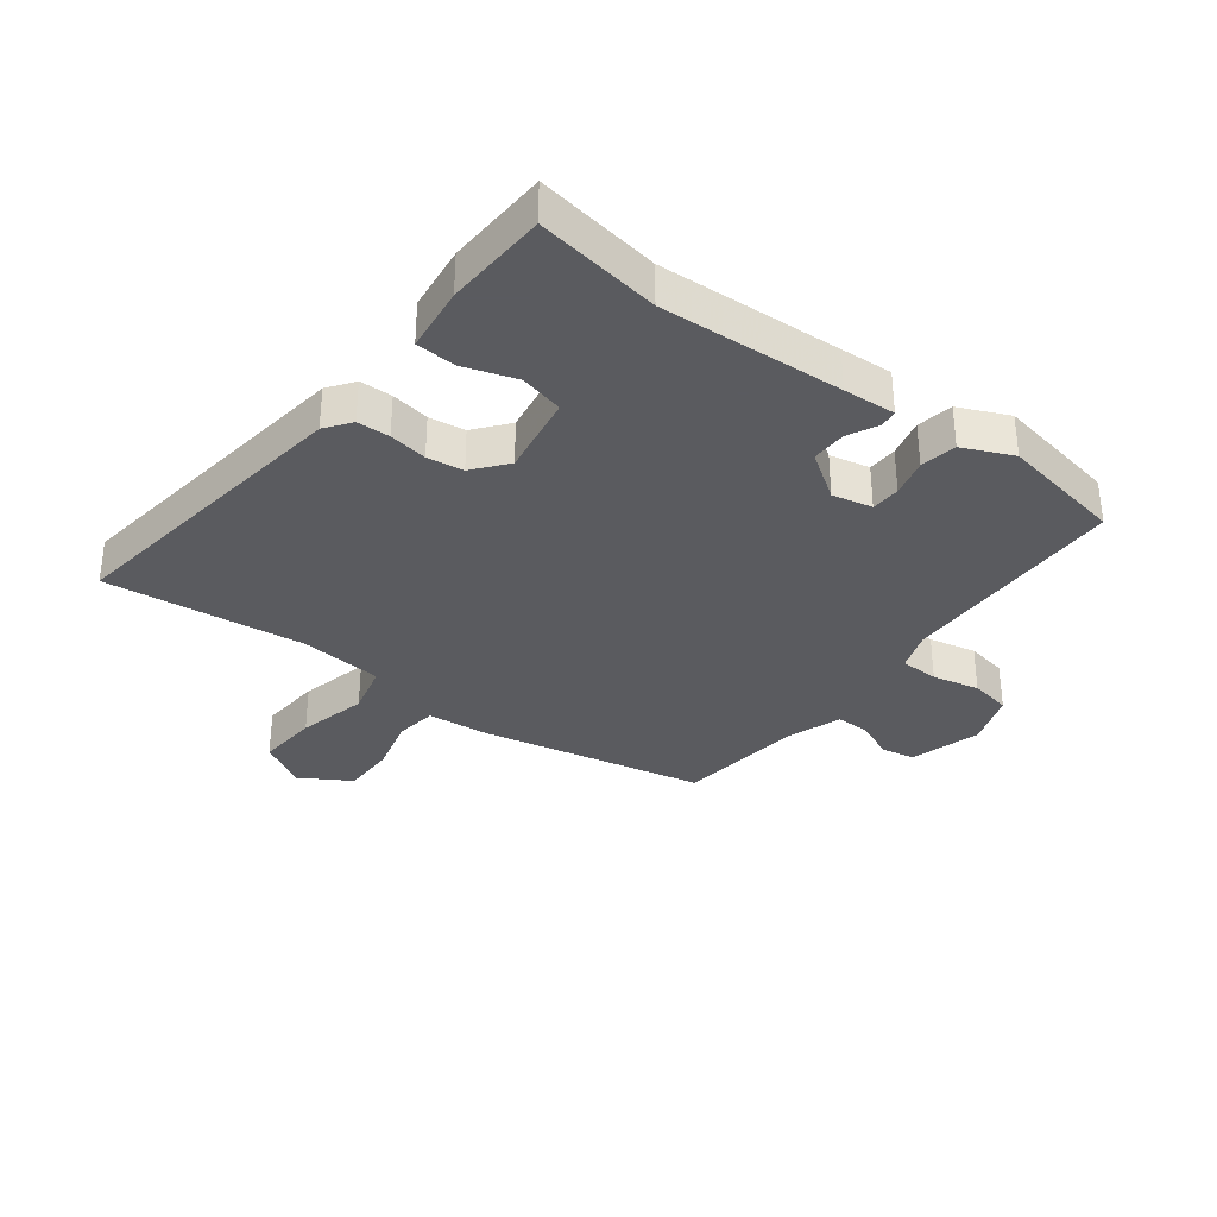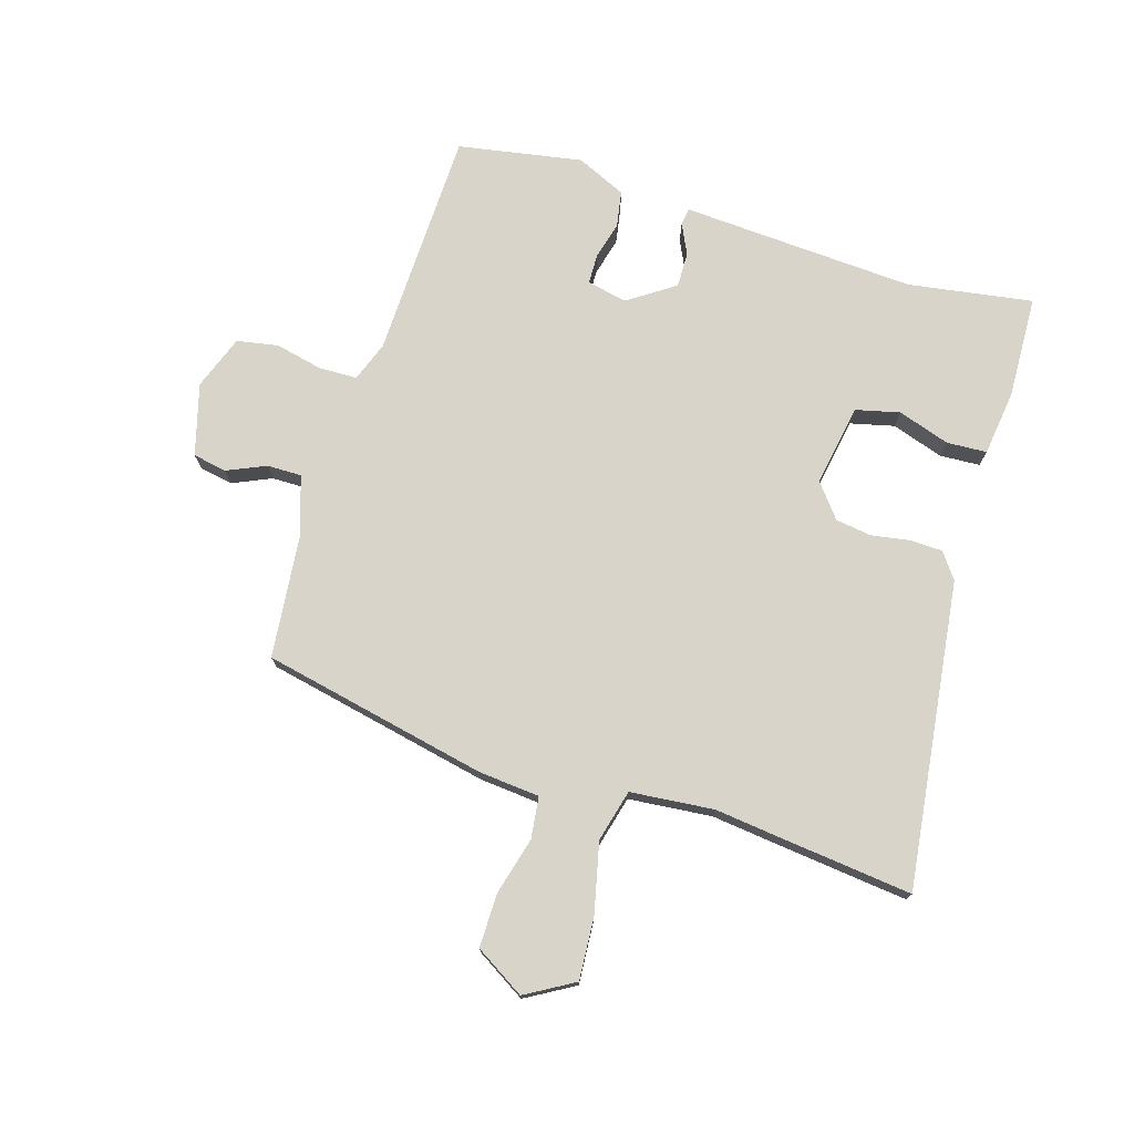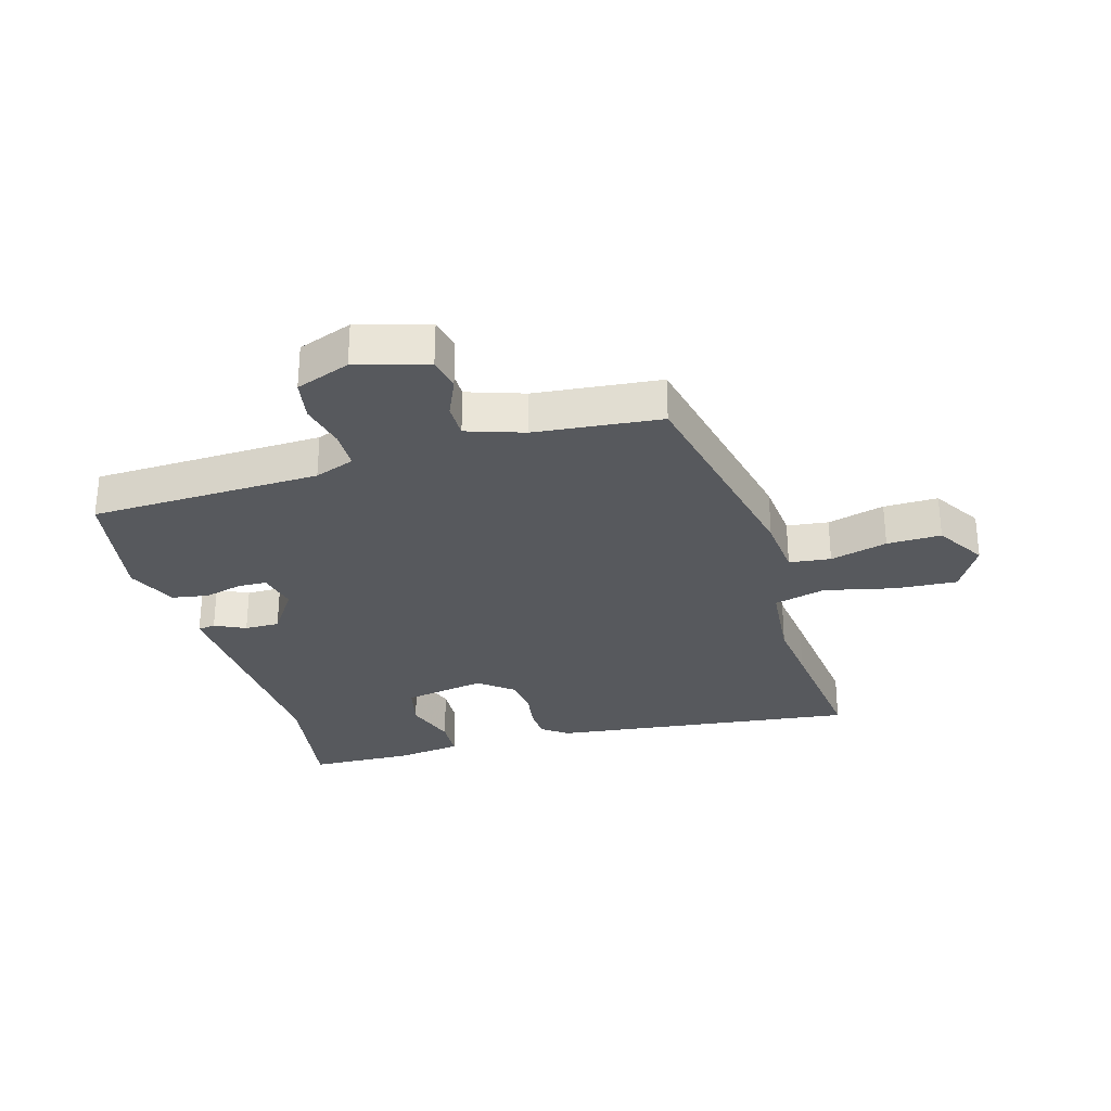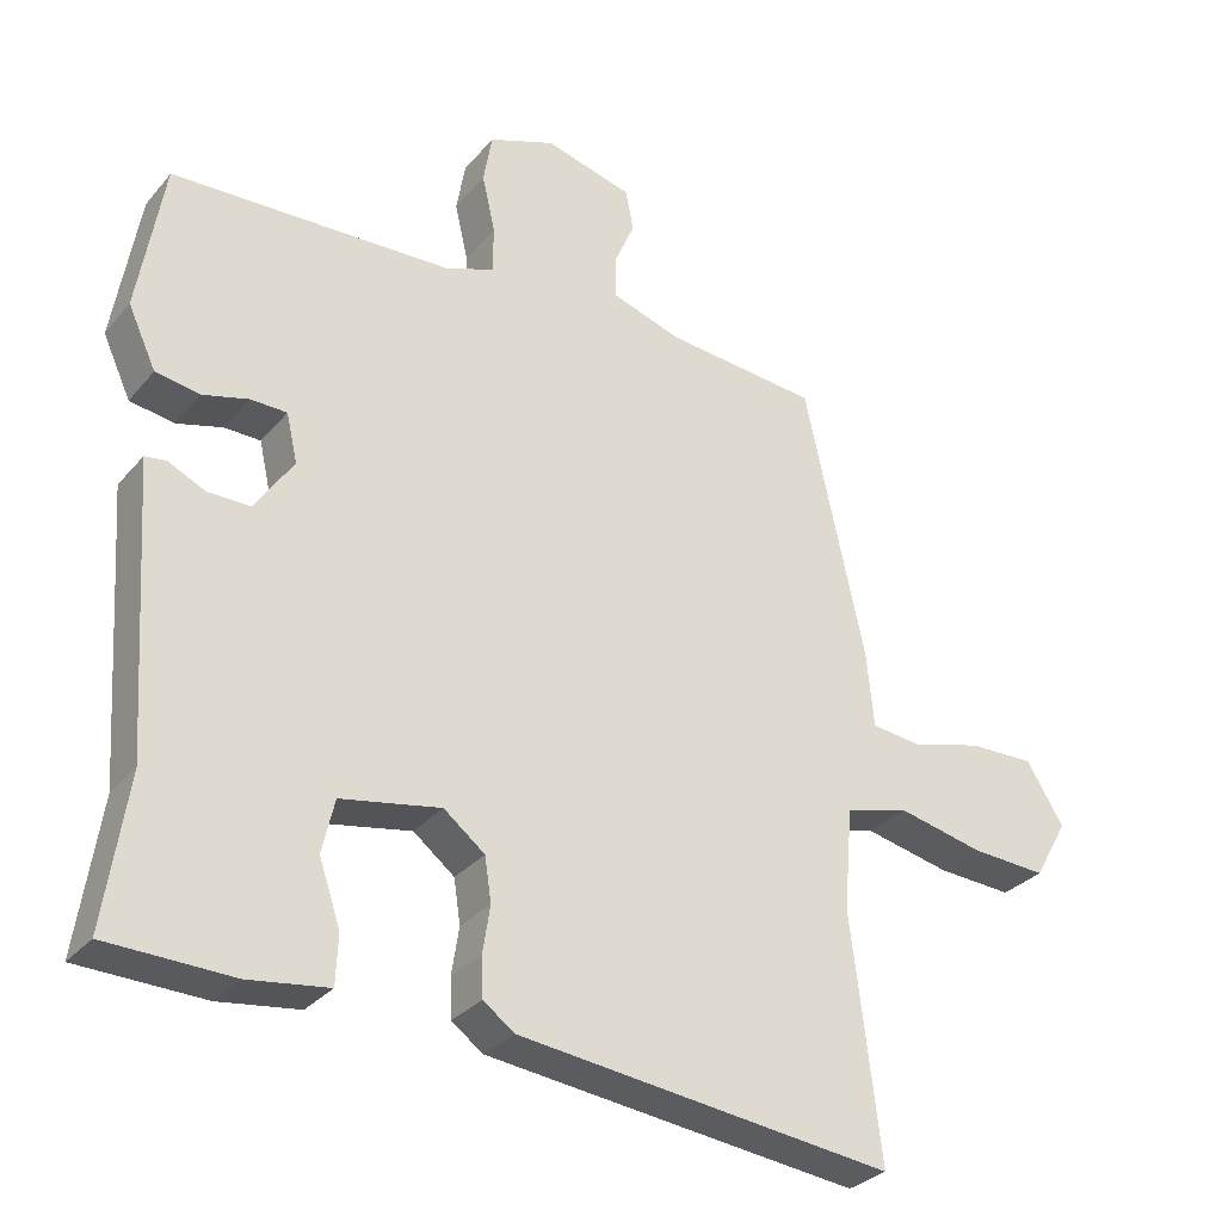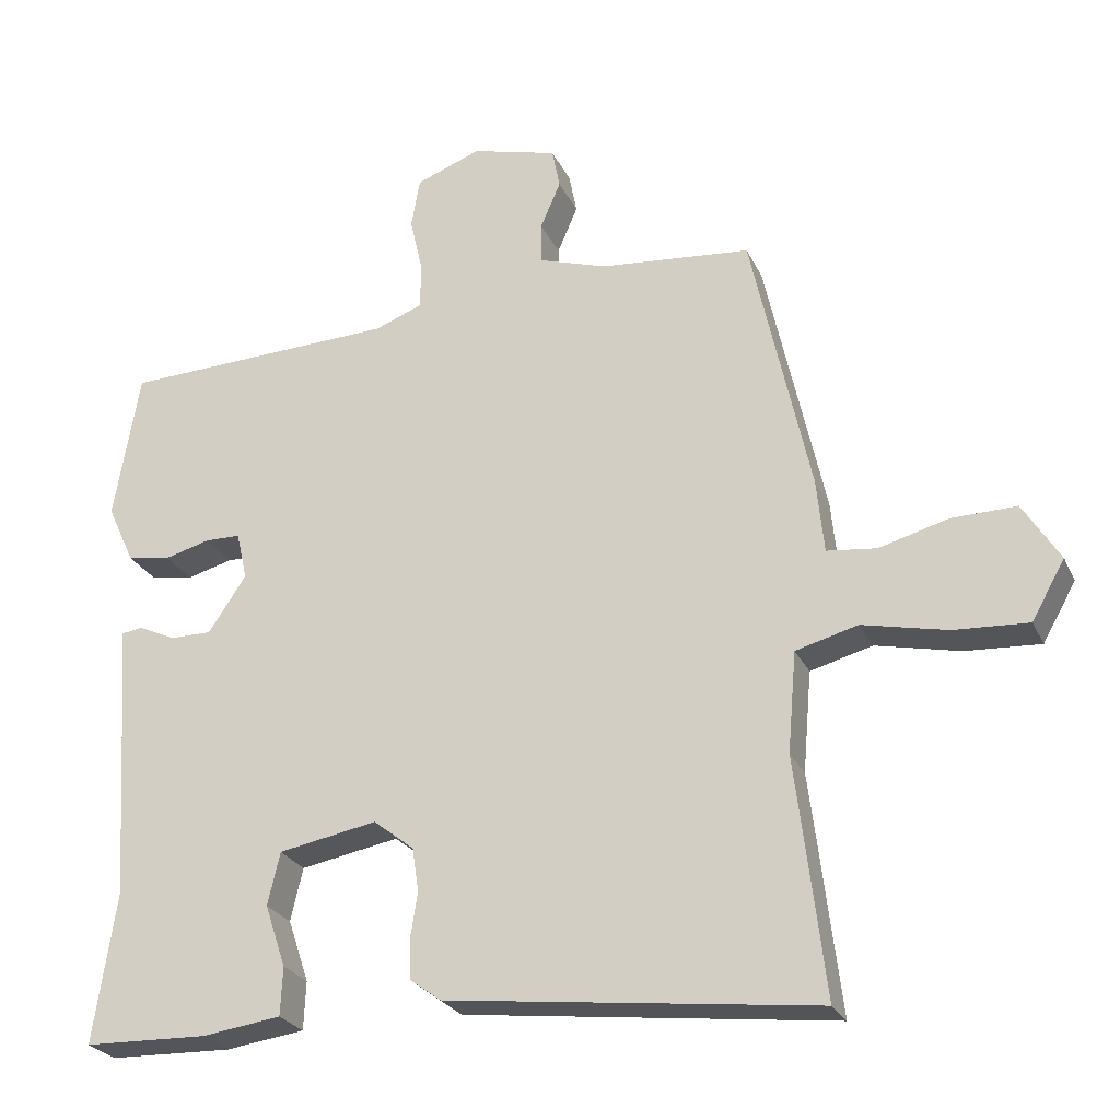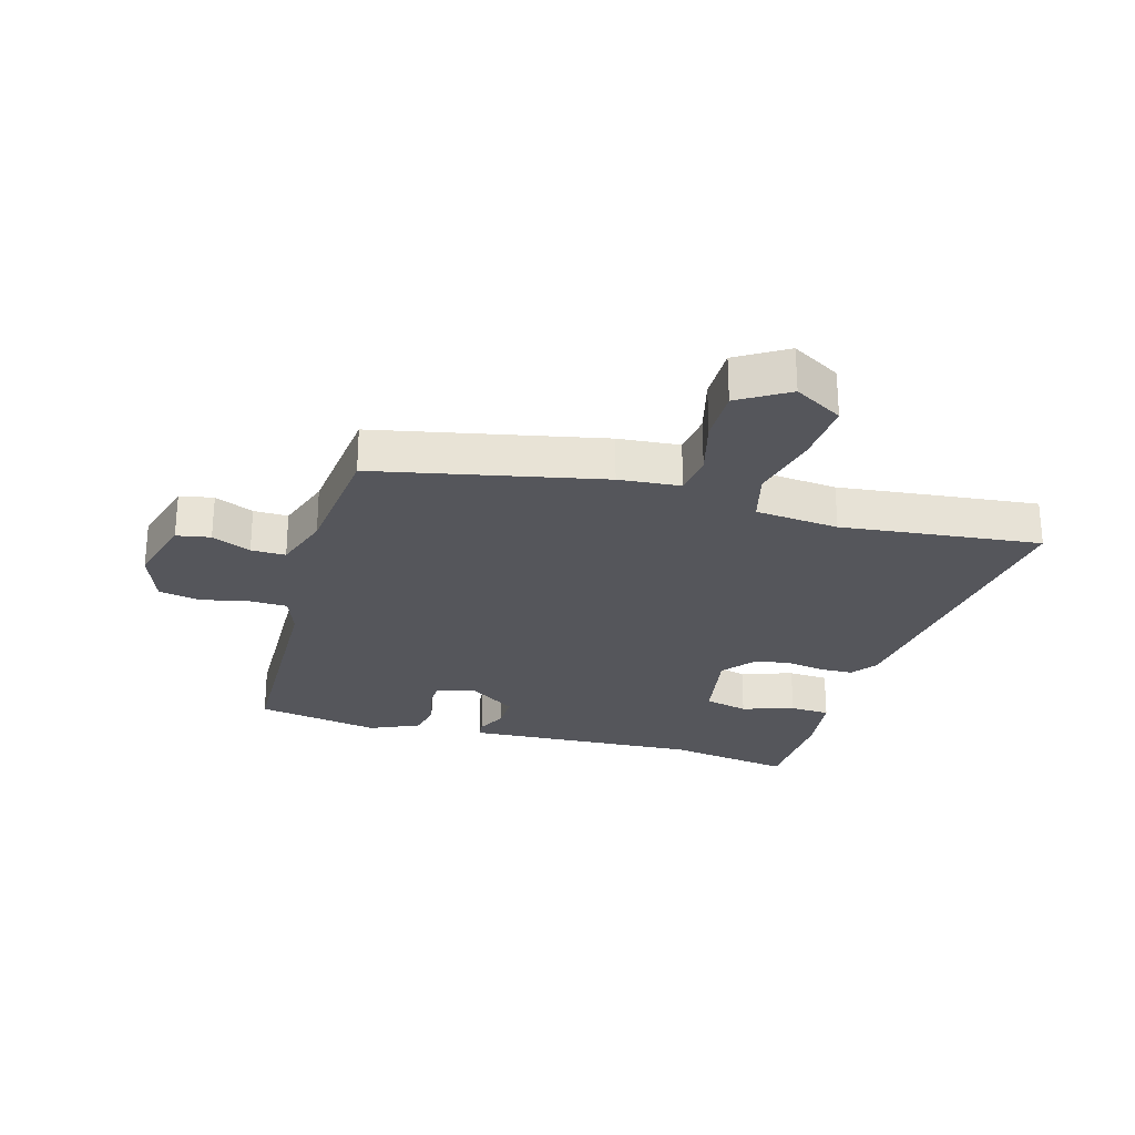
<metadata>
{"format":"obj","ext":"obj","renderer":"f3d","projection":"perspective","resolution":1024,"background":"white","views":[{"elev":-33.5,"azim":-127.9,"up":"+Y"},{"elev":75.0,"azim":106.6,"up":"+Y"},{"elev":-29.5,"azim":15.8,"up":"+Y"},{"elev":-30.6,"azim":-32.6,"up":"+Z"},{"elev":-25.6,"azim":20.7,"up":"+Z"},{"elev":-26.3,"azim":73.5,"up":"+Y"}]}
</metadata>
<code>
v 0.484 0.07 -0.364
v 0.511 0.07 -0.59
v 0.001 0.07 -0.53
v -0.042 0.07 -0.499
v -0.044 0.07 -0.445
v -0.034 0.07 -0.381
v -0.043 0.07 -0.321
v -0.099 0.07 -0.277
v -0.235 0.07 -0.302
v -0.252 0.07 -0.375
v -0.223 0.07 -0.461
v -0.226 0.07 -0.528
v -0.335 0.07 -0.543
v -0.506 0.07 -0.538
v -0.475 0.07 -0.331
v -0.495 0.07 -0.028
v -0.501 0.07 0.059
v -0.472 0.07 0.063
v -0.421 0.07 0.039
v -0.363 0.07 0.039
v -0.311 0.07 0.117
v -0.326 0.07 0.183
v -0.375 0.07 0.184
v -0.438 0.07 0.167
v -0.498 0.07 0.177
v -0.536 0.07 0.259
v -0.501 0.07 0.466
v -0.119 0.07 0.48
v -0.053 0.07 0.505
v -0.052 0.07 0.569
v -0.07 0.07 0.647
v -0.058 0.07 0.716
v 0.032 0.07 0.75
v 0.151 0.07 0.718
v 0.162 0.07 0.662
v 0.134 0.07 0.597
v 0.134 0.07 0.54
v 0.229 0.07 0.509
v 0.438 0.07 0.489
v 0.52 0.07 0.115
v 0.53 0.07 0.013
v 0.599 0.07 0.005
v 0.694 0.07 0.031
v 0.784 0.07 0.033
v 0.835 0.07 -0.049
v 0.789 0.07 -0.13
v 0.686 0.07 -0.124
v 0.569 0.07 -0.098
v 0.483 0.07 -0.121
v 0.471 0.07 -0.26
v 0.484 0 -0.364
v 0.511 0 -0.59
v 0.001 0 -0.53
v -0.042 0 -0.499
v -0.044 0 -0.445
v -0.034 0 -0.381
v -0.043 0 -0.321
v -0.099 0 -0.277
v -0.235 0 -0.302
v -0.252 0 -0.375
v -0.223 0 -0.461
v -0.226 0 -0.528
v -0.335 0 -0.543
v -0.506 0 -0.538
v -0.475 0 -0.331
v -0.495 0 -0.028
v -0.501 0 0.059
v -0.472 0 0.063
v -0.421 0 0.039
v -0.363 0 0.039
v -0.311 0 0.117
v -0.326 0 0.183
v -0.375 0 0.184
v -0.438 0 0.167
v -0.498 0 0.177
v -0.536 0 0.259
v -0.501 0 0.466
v -0.119 0 0.48
v -0.053 0 0.505
v -0.052 0 0.569
v -0.07 0 0.647
v -0.058 0 0.716
v 0.032 0 0.75
v 0.151 0 0.718
v 0.162 0 0.662
v 0.134 0 0.597
v 0.134 0 0.54
v 0.229 0 0.509
v 0.438 0 0.489
v 0.52 0 0.115
v 0.53 0 0.013
v 0.599 0 0.005
v 0.694 0 0.031
v 0.784 0 0.033
v 0.835 0 -0.049
v 0.789 0 -0.13
v 0.686 0 -0.124
v 0.569 0 -0.098
v 0.483 0 -0.121
v 0.471 0 -0.26
f 45 46 47 48
f 43 44 45 48
f 42 43 48 49
f 41 42 49
f 38 39 40 41
f 37 38 41 49
f 33 34 35 36
f 33 36 37
f 30 31 32 33
f 29 30 33 37
f 28 29 37 49
f 23 24 25 26
f 22 23 26 27
f 16 17 18 19
f 15 16 19 20
f 14 15 20 21
f 10 11 12 13
f 9 10 13 14
f 3 4 5 6
f 3 6 7
f 50 1 2 3
f 50 3 7
f 49 50 7 8
f 22 27 28 49
f 21 22 49 8
f 9 14 21
f 8 9 21
f 98 97 96 95
f 98 95 94 93
f 99 98 93 92
f 99 92 91
f 91 90 89 88
f 99 91 88 87
f 86 85 84 83
f 87 86 83
f 83 82 81 80
f 87 83 80 79
f 99 87 79 78
f 76 75 74 73
f 77 76 73 72
f 69 68 67 66
f 70 69 66 65
f 71 70 65 64
f 63 62 61 60
f 64 63 60 59
f 56 55 54 53
f 57 56 53
f 53 52 51 100
f 57 53 100
f 58 57 100 99
f 99 78 77 72
f 58 99 72 71
f 71 64 59
f 71 59 58
f 1 51 52 2
f 2 52 53 3
f 3 53 54 4
f 4 54 55 5
f 5 55 56 6
f 6 56 57 7
f 7 57 58 8
f 8 58 59 9
f 9 59 60 10
f 10 60 61 11
f 11 61 62 12
f 12 62 63 13
f 13 63 64 14
f 14 64 65 15
f 15 65 66 16
f 16 66 67 17
f 17 67 68 18
f 18 68 69 19
f 19 69 70 20
f 20 70 71 21
f 21 71 72 22
f 22 72 73 23
f 23 73 74 24
f 24 74 75 25
f 25 75 76 26
f 26 76 77 27
f 27 77 78 28
f 28 78 79 29
f 29 79 80 30
f 30 80 81 31
f 31 81 82 32
f 32 82 83 33
f 33 83 84 34
f 34 84 85 35
f 35 85 86 36
f 36 86 87 37
f 37 87 88 38
f 38 88 89 39
f 39 89 90 40
f 40 90 91 41
f 41 91 92 42
f 42 92 93 43
f 43 93 94 44
f 44 94 95 45
f 45 95 96 46
f 46 96 97 47
f 47 97 98 48
f 48 98 99 49
f 49 99 100 50
f 50 100 51 1

</code>
